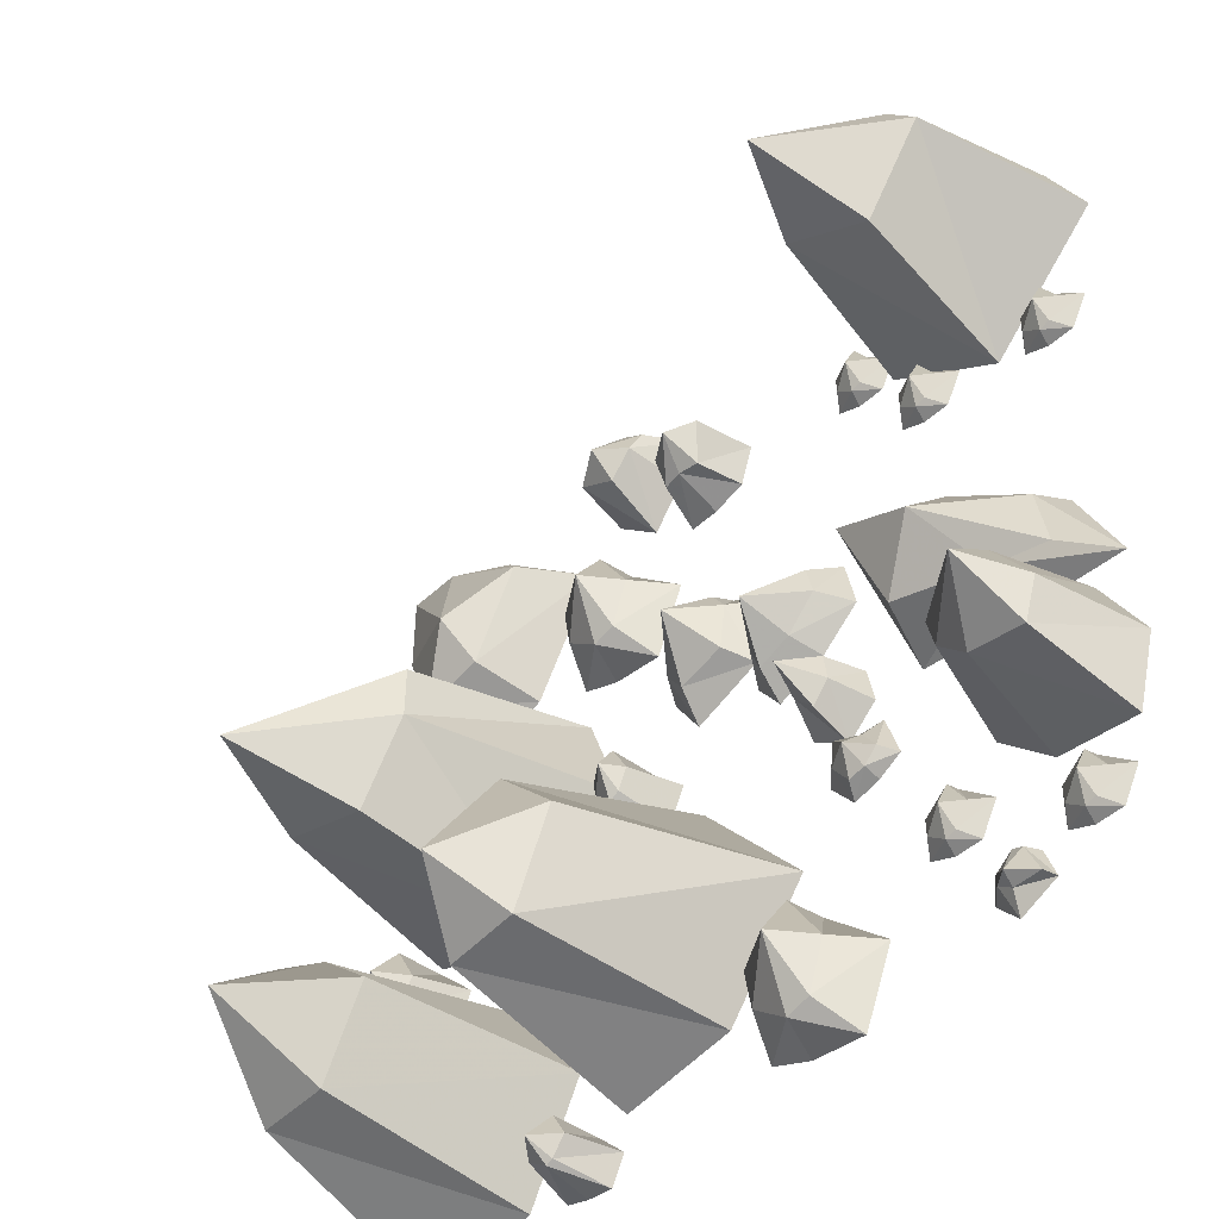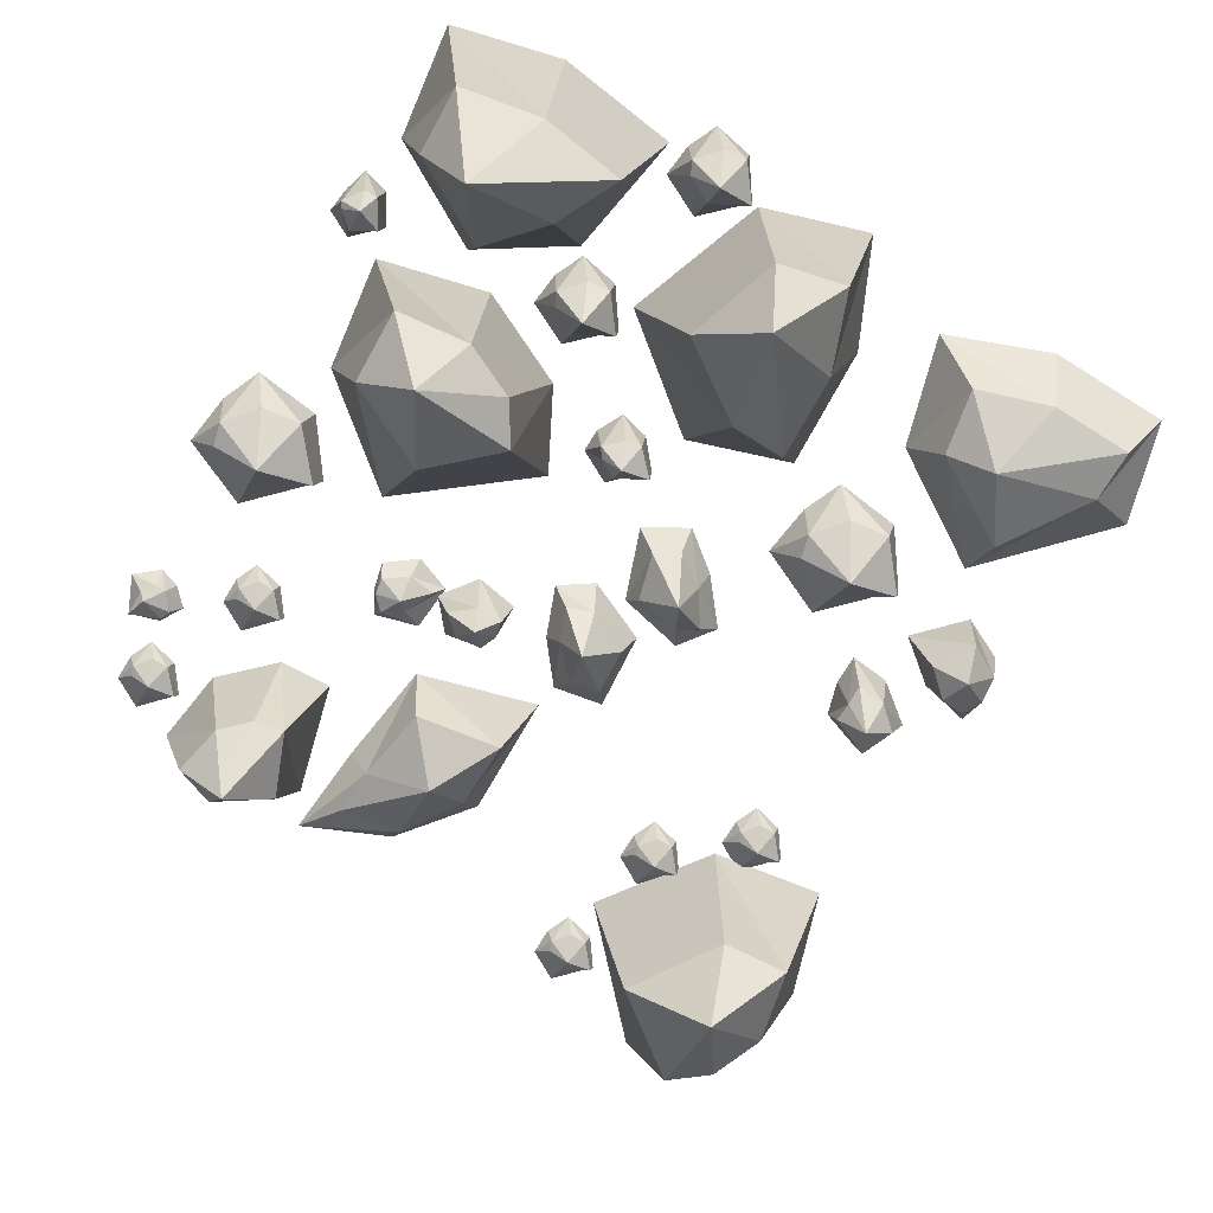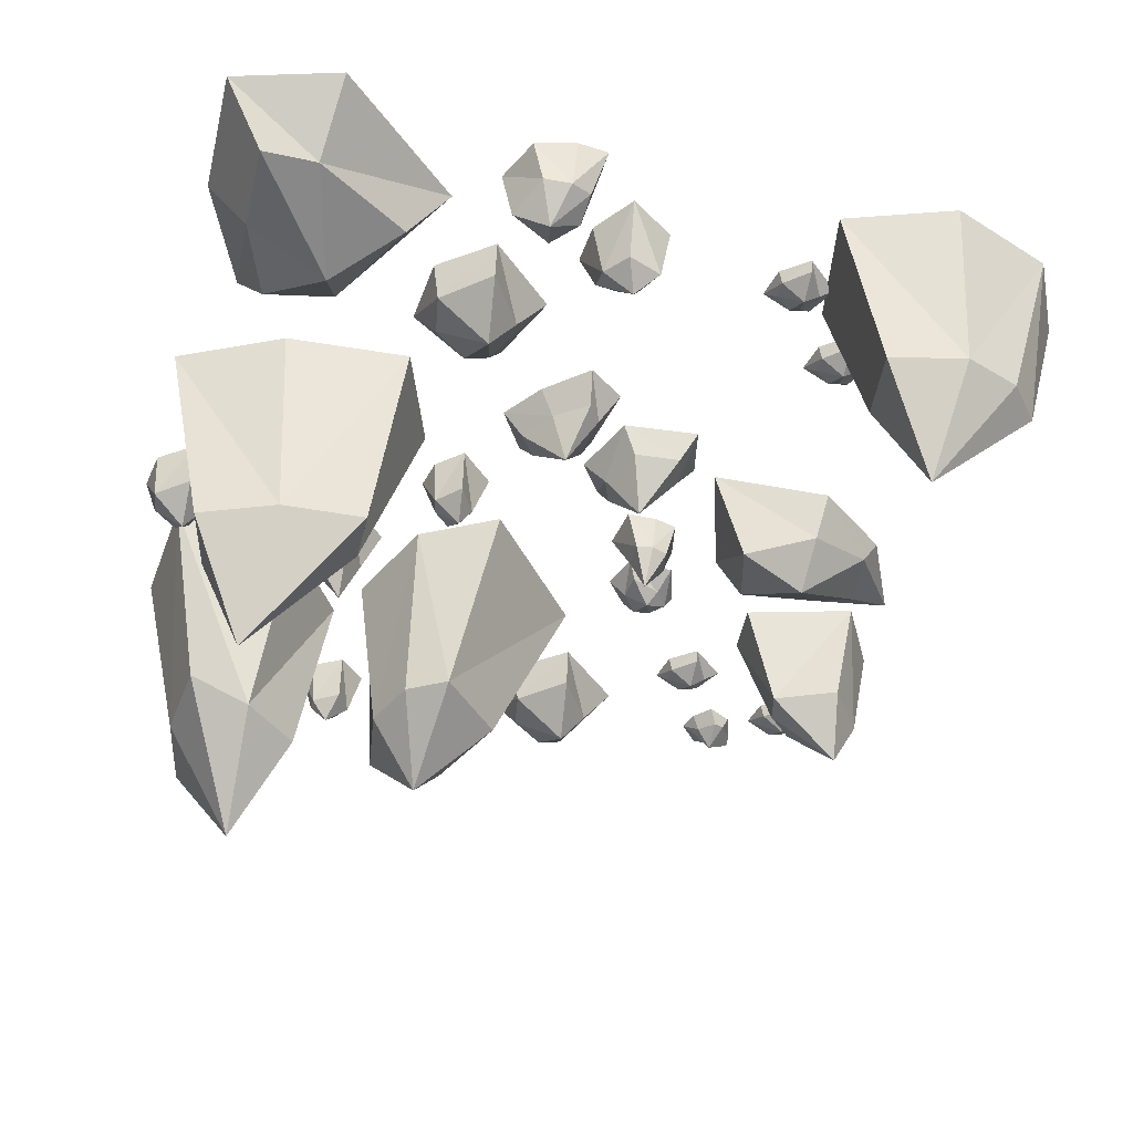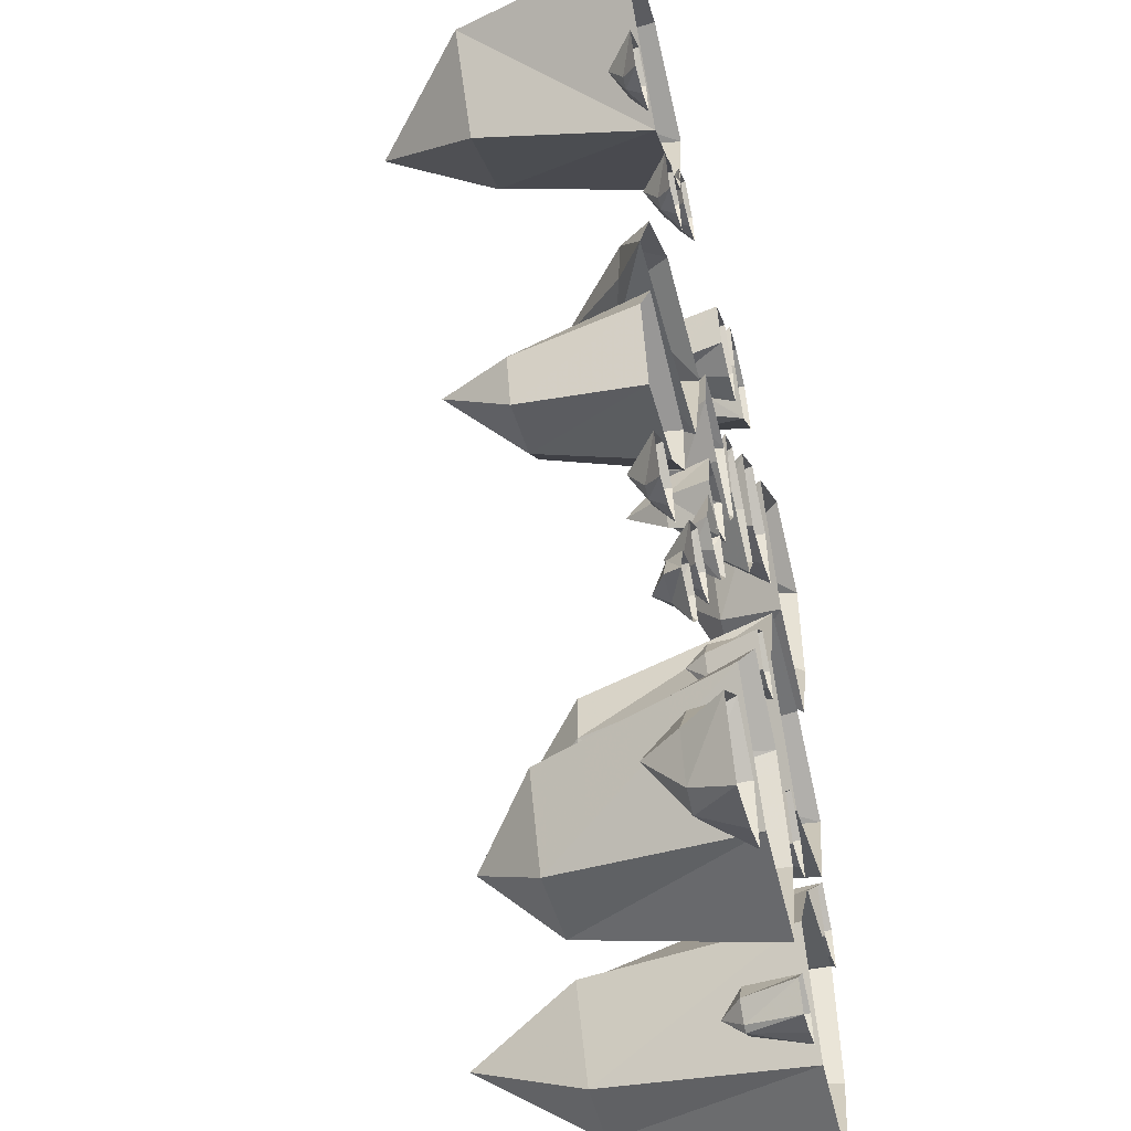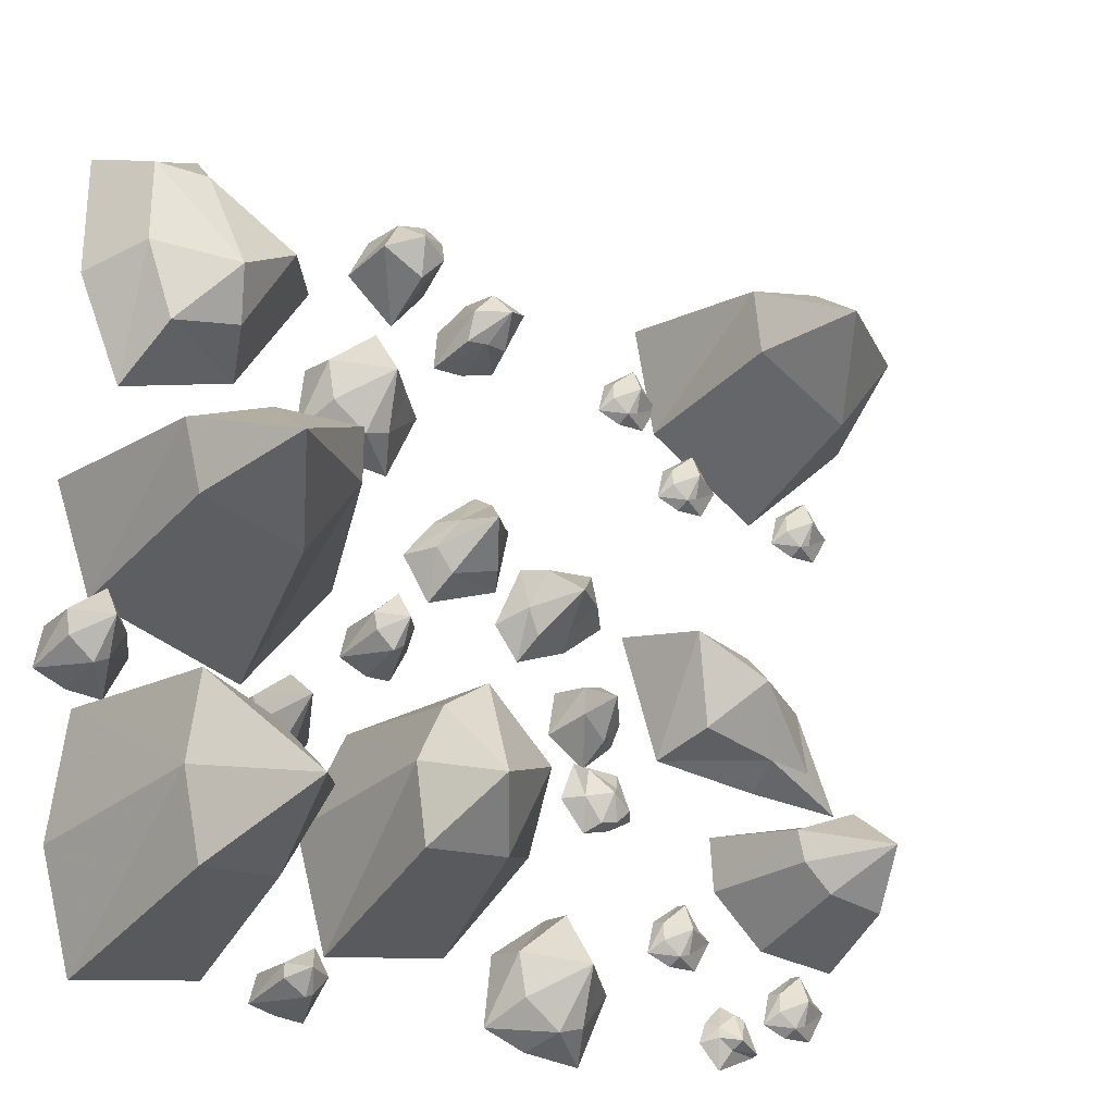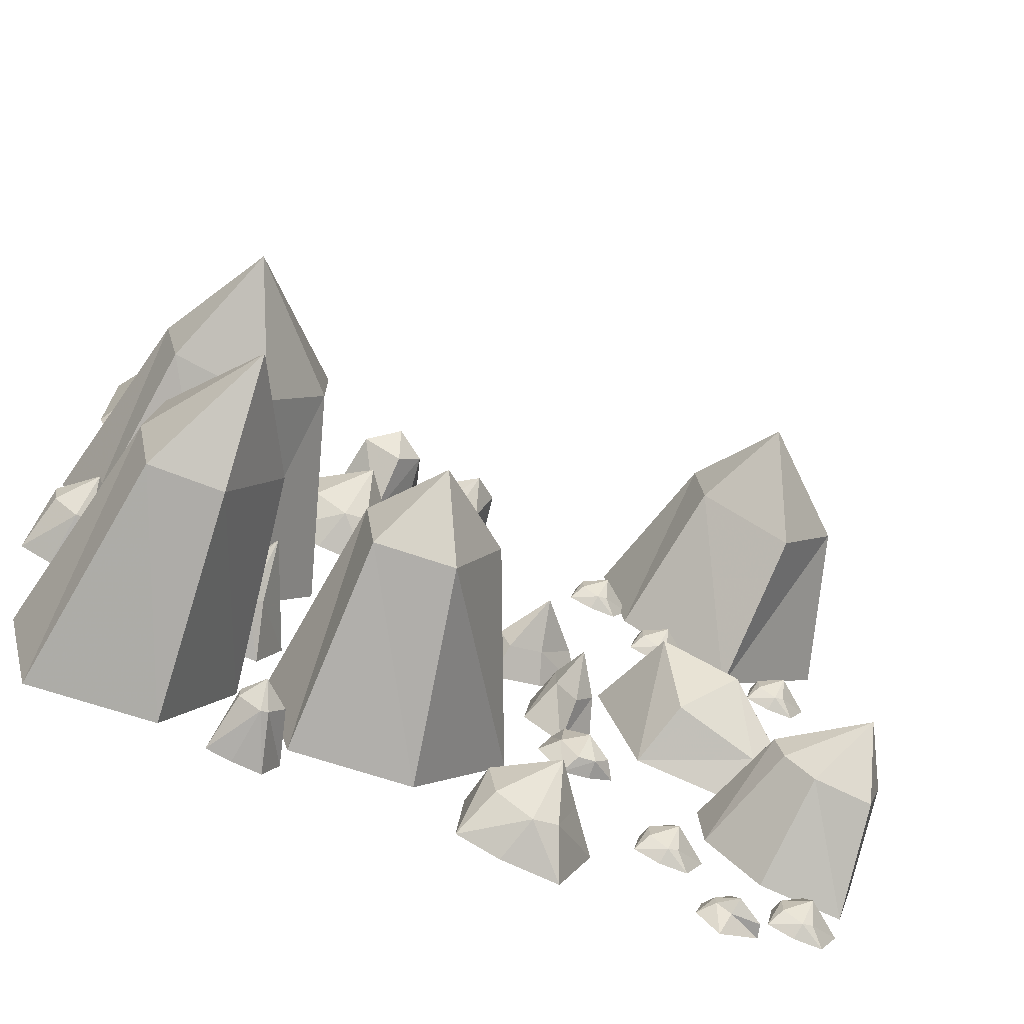
<metadata>
{"format":"obj","ext":"obj","renderer":"f3d","projection":"perspective","resolution":1024,"background":"white","views":[{"elev":-46.6,"azim":46.5,"up":"+Z"},{"elev":-75.6,"azim":-121.8,"up":"+Y"},{"elev":-45.0,"azim":-14.0,"up":"+Y"},{"elev":-49.8,"azim":103.9,"up":"+Z"},{"elev":-26.2,"azim":-28.8,"up":"+Z"},{"elev":-70.3,"azim":-22.2,"up":"+Z"}]}
</metadata>
<code>
o object/rocks/74
v 79 -27 -9
v 89 -12 -26
v 104 -8 -26
v 101 -8 -8
v 81 -14 3
v 57 -26 2
v 64 -18 -23
v 58 0 -28
v 90 0 -32
v 118 0 -34
v 106 0 -8
v 84 0 9
v 47 0 8
v -122 0 117
v -122 0 80
v -110 -19 84
v -110 -19 109
v -94 -19 109
v -91 0 126
v -55 0 93
v -67 -19 92
v -82 -19 65
v -76 0 58
v -102 -19 61
v -109 0 48
v -86 -29 78
v -5 -23 24
v 4 -9 29
v 0 -9 35
v -10 -9 28
v -17 -9 18
v -12 -9 11
v 2 -9 15
v 6 0 13
v 10 0 33
v -1 0 41
v -14 0 30
v -23 0 18
v -15 0 5
v -30 -24 107
v -21 -18 105
v -20 -14 113
v -26 -15 116
v -34 -14 115
v -40 -18 104
v -28 -18 97
v -29 0 90
v -19 0 103
v -16 0 118
v -25 0 119
v -37 0 116
v -43 0 103
v 24 -23 -99
v 8 -12 -95
v 10 -12 -107
v 20 -12 -115
v 27 -12 -113
v 32 -12 -99
v 22 -12 -83
v 22 0 -81
v 6 0 -93
v 4 0 -113
v 16 0 -118
v 32 0 -120
v 41 0 -99
v -37 -23 62
v -53 -12 66
v -51 -12 54
v -41 -12 46
v -34 -12 48
v -29 -12 62
v -39 -12 78
v -39 0 80
v -55 0 68
v -57 0 48
v -45 0 43
v -29 0 41
v -20 0 62
v 32 -23 -22
v 39 -12 -25
v 38 -12 -17
v 33 -12 -15
v 28 -12 -16
v 28 -12 -24
v 34 -12 -31
v 34 0 -35
v 43 0 -27
v 41 0 -16
v 34 0 -14
v 25 0 -14
v 23 0 -27
v 76 0 -64
v 91 0 -79
v 94 -31 -71
v 86 -31 -63
v 84 -31 -54
v 75 0 -48
v 108 0 -39
v 103 -31 -46
v 114 -31 -62
v 120 0 -61
v 110 -31 -74
v 114 0 -82
v 105 -48 -60
v 64 -8 -79
v 57 -4 -77
v 57 -4 -82
v 62 -4 -86
v 65 -4 -85
v 69 -4 -79
v 64 -4 -71
v 64 0 -70
v 56 0 -76
v 54 0 -85
v 61 0 -88
v 69 0 -88
v 74 0 -79
v 101 -8 -94
v 94 -4 -92
v 94 -4 -97
v 99 -4 -101
v 102 -4 -100
v 106 -4 -94
v 101 -4 -86
v 101 0 -85
v 93 0 -91
v 91 0 -100
v 98 0 -103
v 106 0 -103
v 111 0 -94
v 79 -8 -108
v 82 -4 -101
v 79 -4 -100
v 74 -4 -104
v 74 -4 -107
v 78 -4 -110
v 86 -4 -110
v 87 0 -110
v 84 0 -101
v 77 0 -97
v 72 0 -102
v 70 0 -108
v 76 0 -115
v 115 0 111
v 85 0 123
v 87 -48 109
v 103 -48 103
v 112 -48 92
v 126 0 88
v 92 0 55
v 94 -48 67
v 67 -48 84
v 59 0 78
v 65 -48 104
v 53 0 112
v 81 -76 87
v 50 -8 87
v 43 -4 89
v 43 -4 84
v 48 -4 80
v 51 -4 81
v 55 -4 87
v 50 -4 95
v 50 0 96
v 42 0 90
v 40 0 81
v 47 0 78
v 55 0 78
v 60 0 87
v 70 -8 63
v 63 -4 65
v 63 -4 60
v 68 -4 56
v 71 -4 57
v 75 -4 63
v 70 -4 71
v 70 0 72
v 62 0 66
v 60 0 57
v 67 0 54
v 75 0 54
v 80 0 63
v 110 -8 57
v 103 -4 59
v 103 -4 54
v 108 -4 50
v 111 -4 51
v 115 -4 57
v 110 -4 65
v 110 0 66
v 102 0 60
v 100 0 51
v 107 0 48
v 115 0 48
v 120 0 57
v -38 0 -39
v -51 0 -68
v -44 -56 -67
v -37 -56 -51
v -25 -57 -43
v -14 0 -26
v 17 0 -64
v -7 -57 -62
v -19 -57 -88
v -8 0 -96
v -41 -56 -89
v -42 0 -101
v -29 -76 -74
v -114 0 -47
v -118 0 -84
v -105 -60 -81
v -102 -60 -56
v -83 -60 -65
v -76 0 -53
v -58 0 -80
v -67 -60 -79
v -80 -60 -104
v -75 0 -112
v -100 -60 -105
v -109 0 -117
v -83 -92 -90
v -55 0 33
v -92 0 31
v -87 -58 19
v -62 -58 20
v -62 -58 4
v -44 0 2
v -69 0 -31
v -77 -58 -19
v -105 -58 -10
v -112 0 -16
v -110 -58 10
v -123 0 16
v -92 -92 -5
v -112 -24 -30
v -122 -15 -27
v -121 -15 -34
v -114 -15 -40
v -110 -15 -38
v -106 -15 -30
v -112 -15 -19
v -112 0 -18
v -123 0 -26
v -125 0 -38
v -116 0 -42
v -106 0 -43
v -100 0 -30
v -61 -30 -43
v -71 -15 -40
v -70 -15 -47
v -63 -15 -53
v -59 -15 -51
v -55 -15 -43
v -61 -15 -32
v -61 0 -31
v -72 0 -39
v -74 0 -51
v -65 0 -55
v -55 0 -56
v -49 0 -43
v -30 -21 -11
v -38 -15 -9
v -37 -15 -14
v -32 -15 -19
v -29 -15 -17
v -26 -15 -11
v -31 -15 -2
v -31 0 -1
v -39 0 -8
v -41 0 -17
v -33 0 -21
v -26 0 -21
v -21 0 -11
v -54 -21 -111
v -59 -15 -109
v -59 -15 -113
v -53 -15 -117
v -51 -15 -116
v -47 -15 -111
v -51 -15 -104
v -51 0 -103
v -60 0 -108
v -62 0 -116
v -55 0 -118
v -47 0 -119
v -43 0 -111
v -2 -24 90
v -11 -18 91
v -11 -14 83
v -5 -15 83
v 1 -14 83
v 5 -18 94
v -5 -18 98
v -5 0 104
v -14 0 92
v -15 0 80
v -6 0 80
v 4 0 83
v 8 0 95
v 22 -23 8
v 12 -9 6
v 15 -9 -2
v 25 -9 2
v 34 -9 11
v 32 -9 20
v 18 -9 19
v 14 0 22
v 6 0 3
v 13 0 -7
v 28 0 -1
v 40 0 9
v 37 0 24
v 39 -9 -44
v 32 -5 -45
v 37 -5 -52
v 42 -5 -51
v 46 -5 -47
v 42 -5 -41
v 33 -5 -37
v 31 0 -34
v 27 0 -45
v 34 0 -54
v 42 0 -52
v 49 0 -48
v 45 0 -35
f 1 2 3
f 1 3 4
f 1 4 5
f 1 5 6
f 1 6 7
f 1 7 2
f 2 7 8
f 2 8 9
f 2 9 10
f 2 10 3
f 3 10 4
f 4 10 11
f 4 11 12
f 4 12 5
f 5 12 13
f 5 13 6
f 6 13 8
f 6 8 7
f 14 15 16
f 14 16 17
f 14 17 18
f 14 18 19
f 19 18 20
f 20 18 21
f 20 21 22
f 20 22 23
f 23 22 24
f 23 24 25
f 25 24 16
f 25 16 15
f 26 18 17
f 26 17 16
f 26 16 24
f 26 24 22
f 26 22 21
f 26 21 18
f 27 28 29
f 27 29 30
f 27 30 31
f 27 31 32
f 27 32 33
f 27 33 28
f 28 33 34
f 28 34 35
f 28 35 36
f 28 36 29
f 29 36 30
f 30 36 37
f 30 37 38
f 30 38 31
f 31 38 39
f 31 39 32
f 32 39 34
f 32 34 33
f 40 41 42
f 40 42 43
f 40 43 44
f 40 44 45
f 40 45 46
f 40 46 41
f 41 46 47
f 41 47 48
f 41 48 49
f 41 49 42
f 42 49 43
f 43 49 50
f 43 50 51
f 43 51 44
f 44 51 52
f 44 52 45
f 45 52 47
f 45 47 46
f 53 54 55
f 53 55 56
f 53 56 57
f 53 57 58
f 53 58 59
f 53 59 54
f 54 59 60
f 54 60 61
f 54 61 62
f 54 62 55
f 55 62 56
f 56 62 63
f 56 63 64
f 56 64 57
f 57 64 65
f 57 65 58
f 58 65 60
f 58 60 59
f 66 67 68
f 66 68 69
f 66 69 70
f 66 70 71
f 66 71 72
f 66 72 67
f 67 72 73
f 67 73 74
f 67 74 75
f 67 75 68
f 68 75 69
f 69 75 76
f 69 76 77
f 69 77 70
f 70 77 78
f 70 78 71
f 71 78 73
f 71 73 72
f 79 80 81
f 79 81 82
f 79 82 83
f 79 83 84
f 79 84 85
f 79 85 80
f 80 85 86
f 80 86 87
f 80 87 88
f 80 88 81
f 81 88 82
f 82 88 89
f 82 89 90
f 82 90 83
f 83 90 91
f 83 91 84
f 84 91 86
f 84 86 85
f 92 93 94
f 92 94 95
f 92 95 96
f 92 96 97
f 97 96 98
f 98 96 99
f 98 99 100
f 98 100 101
f 101 100 102
f 101 102 103
f 103 102 94
f 103 94 93
f 104 96 95
f 104 95 94
f 104 94 102
f 104 102 100
f 104 100 99
f 104 99 96
f 105 106 107
f 105 107 108
f 105 108 109
f 105 109 110
f 105 110 111
f 105 111 106
f 106 111 112
f 106 112 113
f 106 113 114
f 106 114 107
f 107 114 108
f 108 114 115
f 108 115 116
f 108 116 109
f 109 116 117
f 109 117 110
f 110 117 112
f 110 112 111
f 118 119 120
f 118 120 121
f 118 121 122
f 118 122 123
f 118 123 124
f 118 124 119
f 119 124 125
f 119 125 126
f 119 126 127
f 119 127 120
f 120 127 121
f 121 127 128
f 121 128 129
f 121 129 122
f 122 129 130
f 122 130 123
f 123 130 125
f 123 125 124
f 131 132 133
f 131 133 134
f 131 134 135
f 131 135 136
f 131 136 137
f 131 137 132
f 132 137 138
f 132 138 139
f 132 139 140
f 132 140 133
f 133 140 134
f 134 140 141
f 134 141 142
f 134 142 135
f 135 142 143
f 135 143 136
f 136 143 138
f 136 138 137
f 144 145 146
f 144 146 147
f 144 147 148
f 144 148 149
f 149 148 150
f 150 148 151
f 150 151 152
f 150 152 153
f 153 152 154
f 153 154 155
f 155 154 146
f 155 146 145
f 156 148 147
f 156 147 146
f 156 146 154
f 156 154 152
f 156 152 151
f 156 151 148
f 157 158 159
f 157 159 160
f 157 160 161
f 157 161 162
f 157 162 163
f 157 163 158
f 158 163 164
f 158 164 165
f 158 165 166
f 158 166 159
f 159 166 160
f 160 166 167
f 160 167 168
f 160 168 161
f 161 168 169
f 161 169 162
f 162 169 164
f 162 164 163
f 170 171 172
f 170 172 173
f 170 173 174
f 170 174 175
f 170 175 176
f 170 176 171
f 171 176 177
f 171 177 178
f 171 178 179
f 171 179 172
f 172 179 173
f 173 179 180
f 173 180 181
f 173 181 174
f 174 181 182
f 174 182 175
f 175 182 177
f 175 177 176
f 183 184 185
f 183 185 186
f 183 186 187
f 183 187 188
f 183 188 189
f 183 189 184
f 184 189 190
f 184 190 191
f 184 191 192
f 184 192 185
f 185 192 186
f 186 192 193
f 186 193 194
f 186 194 187
f 187 194 195
f 187 195 188
f 188 195 190
f 188 190 189
f 196 197 198
f 196 198 199
f 196 199 200
f 196 200 201
f 201 200 202
f 202 200 203
f 202 203 204
f 202 204 205
f 205 204 206
f 205 206 207
f 207 206 198
f 207 198 197
f 208 200 199
f 208 199 198
f 208 198 206
f 208 206 204
f 208 204 203
f 208 203 200
f 209 210 211
f 209 211 212
f 209 212 213
f 209 213 214
f 214 213 215
f 215 213 216
f 215 216 217
f 215 217 218
f 218 217 219
f 218 219 220
f 220 219 211
f 220 211 210
f 221 213 212
f 221 212 211
f 221 211 219
f 221 219 217
f 221 217 216
f 221 216 213
f 222 223 224
f 222 224 225
f 222 225 226
f 222 226 227
f 227 226 228
f 228 226 229
f 228 229 230
f 228 230 231
f 231 230 232
f 231 232 233
f 233 232 224
f 233 224 223
f 234 226 225
f 234 225 224
f 234 224 232
f 234 232 230
f 234 230 229
f 234 229 226
f 235 236 237
f 235 237 238
f 235 238 239
f 235 239 240
f 235 240 241
f 235 241 236
f 236 241 242
f 236 242 243
f 236 243 244
f 236 244 237
f 237 244 238
f 238 244 245
f 238 245 246
f 238 246 239
f 239 246 247
f 239 247 240
f 240 247 242
f 240 242 241
f 248 249 250
f 248 250 251
f 248 251 252
f 248 252 253
f 248 253 254
f 248 254 249
f 249 254 255
f 249 255 256
f 249 256 257
f 249 257 250
f 250 257 251
f 251 257 258
f 251 258 259
f 251 259 252
f 252 259 260
f 252 260 253
f 253 260 255
f 253 255 254
f 261 262 263
f 261 263 264
f 261 264 265
f 261 265 266
f 261 266 267
f 261 267 262
f 262 267 268
f 262 268 269
f 262 269 270
f 262 270 263
f 263 270 264
f 264 270 271
f 264 271 272
f 264 272 265
f 265 272 273
f 265 273 266
f 266 273 268
f 266 268 267
f 274 275 276
f 274 276 277
f 274 277 278
f 274 278 279
f 274 279 280
f 274 280 275
f 275 280 281
f 275 281 282
f 275 282 283
f 275 283 276
f 276 283 277
f 277 283 284
f 277 284 285
f 277 285 278
f 278 285 286
f 278 286 279
f 279 286 281
f 279 281 280
f 287 288 289
f 287 289 290
f 287 290 291
f 287 291 292
f 287 292 293
f 287 293 288
f 288 293 294
f 288 294 295
f 288 295 296
f 288 296 289
f 289 296 290
f 290 296 297
f 290 297 298
f 290 298 291
f 291 298 299
f 291 299 292
f 292 299 294
f 292 294 293
f 300 301 302
f 300 302 303
f 300 303 304
f 300 304 305
f 300 305 306
f 300 306 301
f 301 306 307
f 301 307 308
f 301 308 309
f 301 309 302
f 302 309 303
f 303 309 310
f 303 310 311
f 303 311 304
f 304 311 312
f 304 312 305
f 305 312 307
f 305 307 306
f 313 314 315
f 313 315 316
f 313 316 317
f 313 317 318
f 313 318 319
f 313 319 314
f 314 319 320
f 314 320 321
f 314 321 322
f 314 322 315
f 315 322 316
f 316 322 323
f 316 323 324
f 316 324 317
f 317 324 325
f 317 325 318
f 318 325 320
f 318 320 319

</code>
